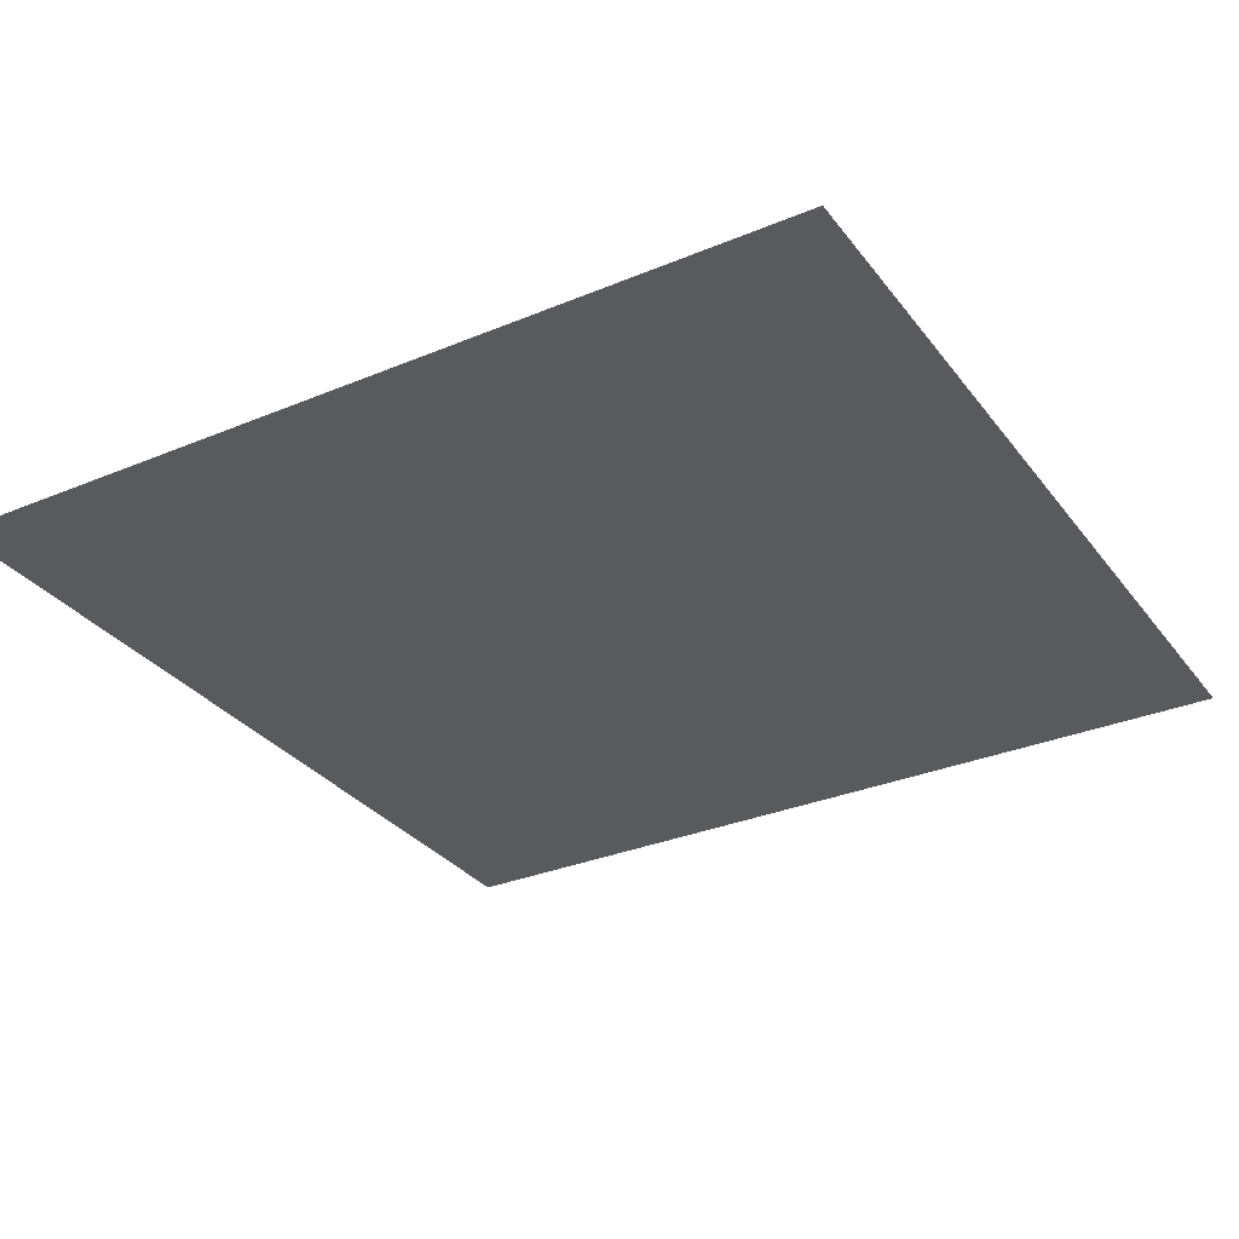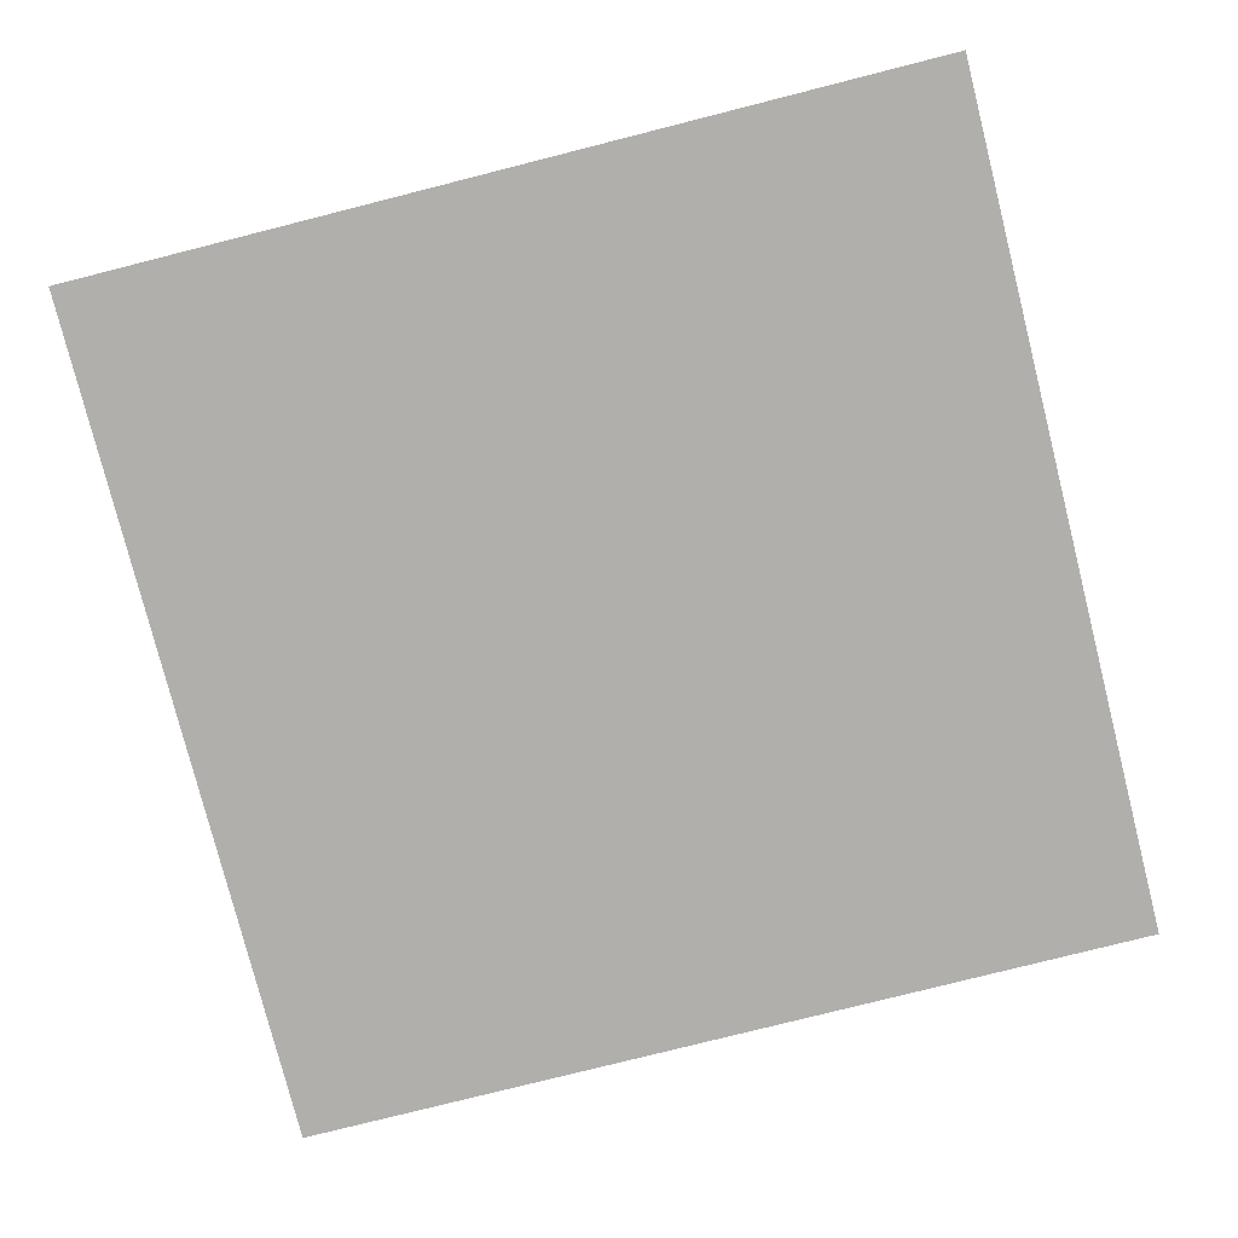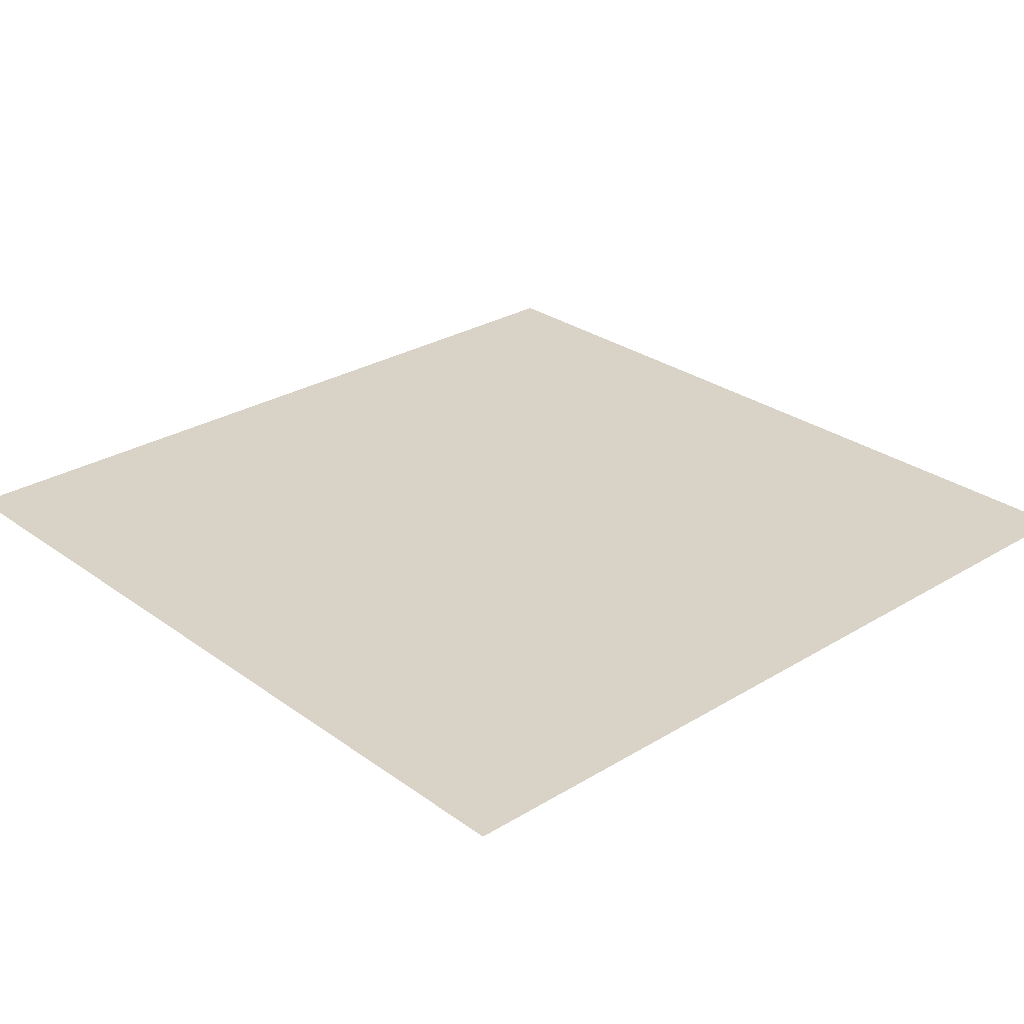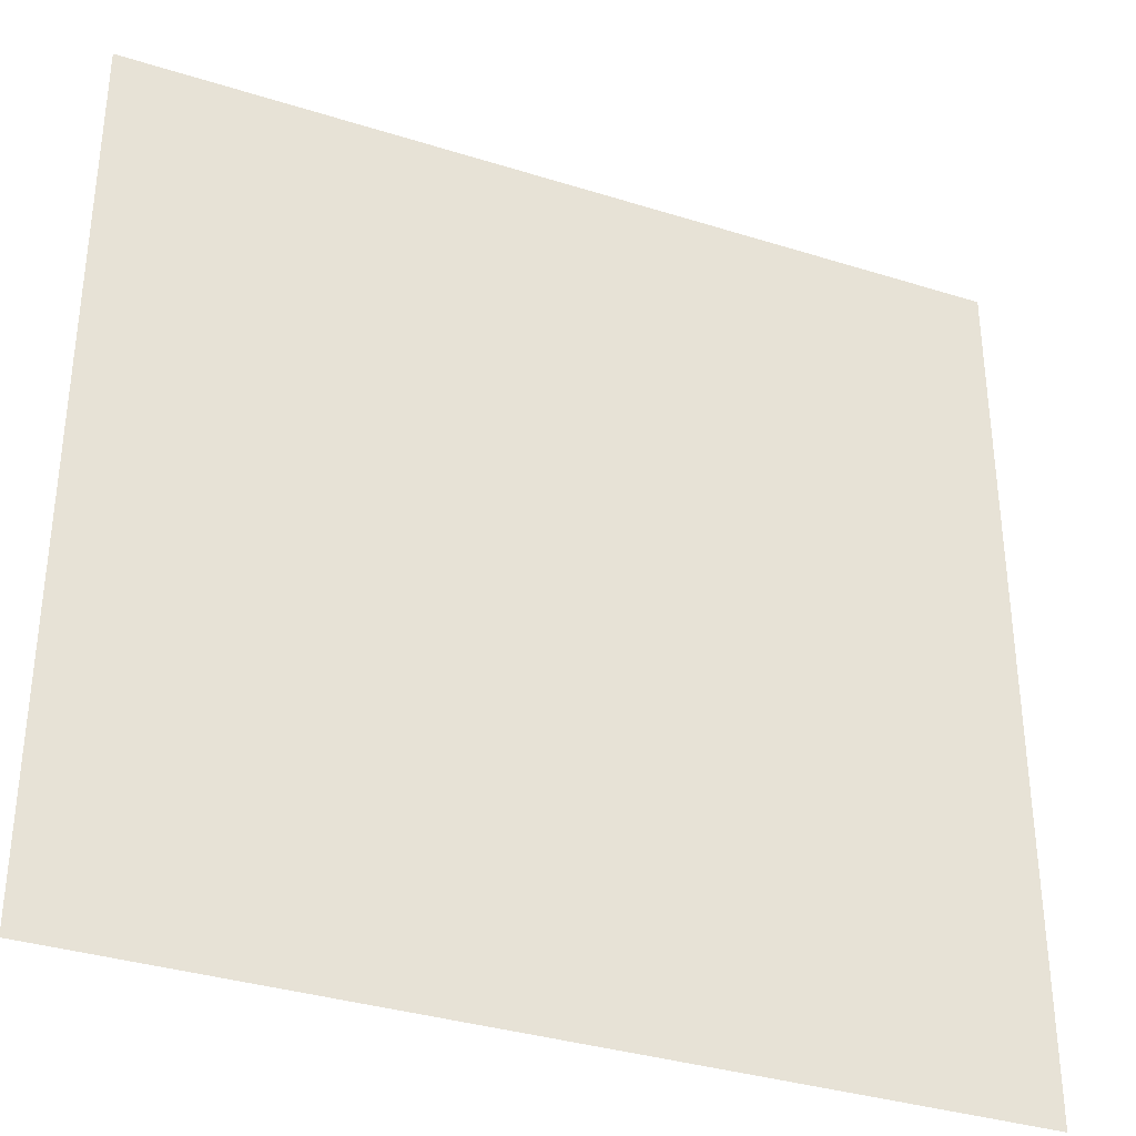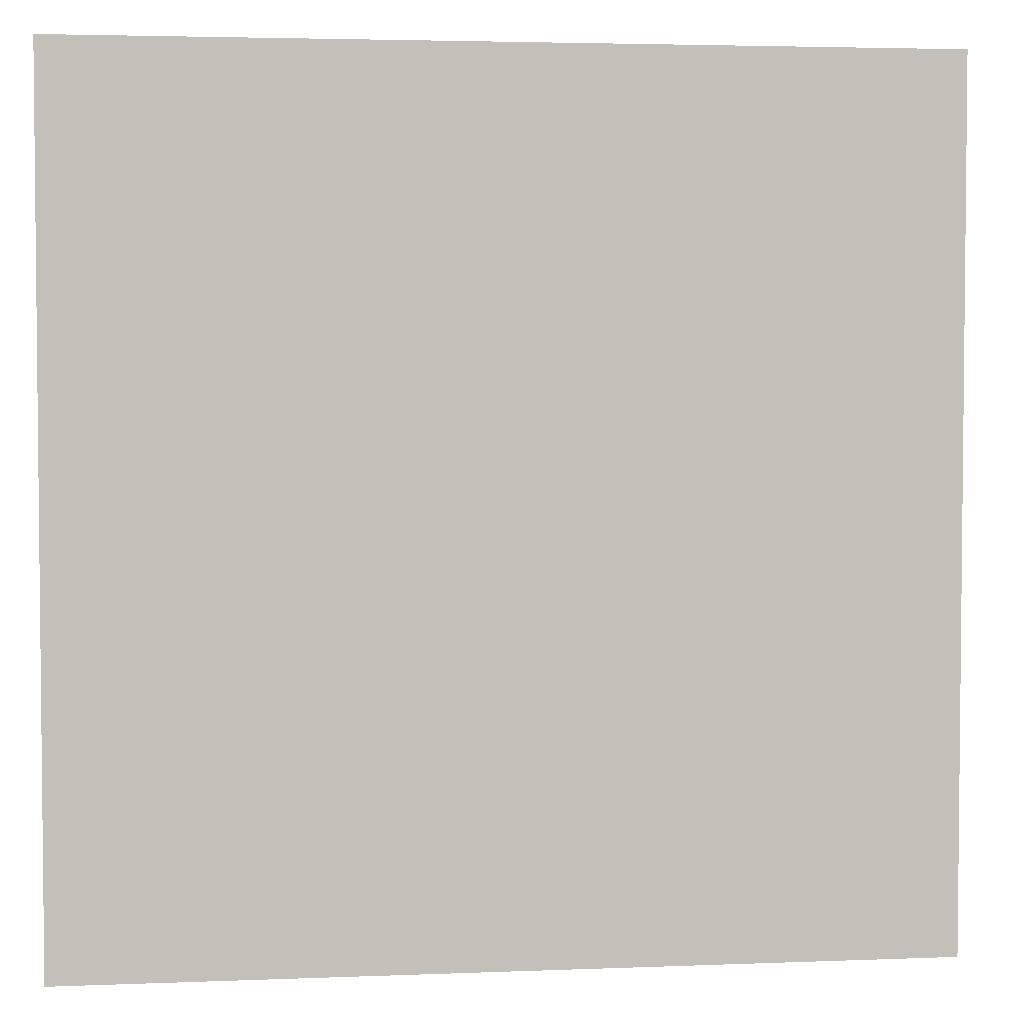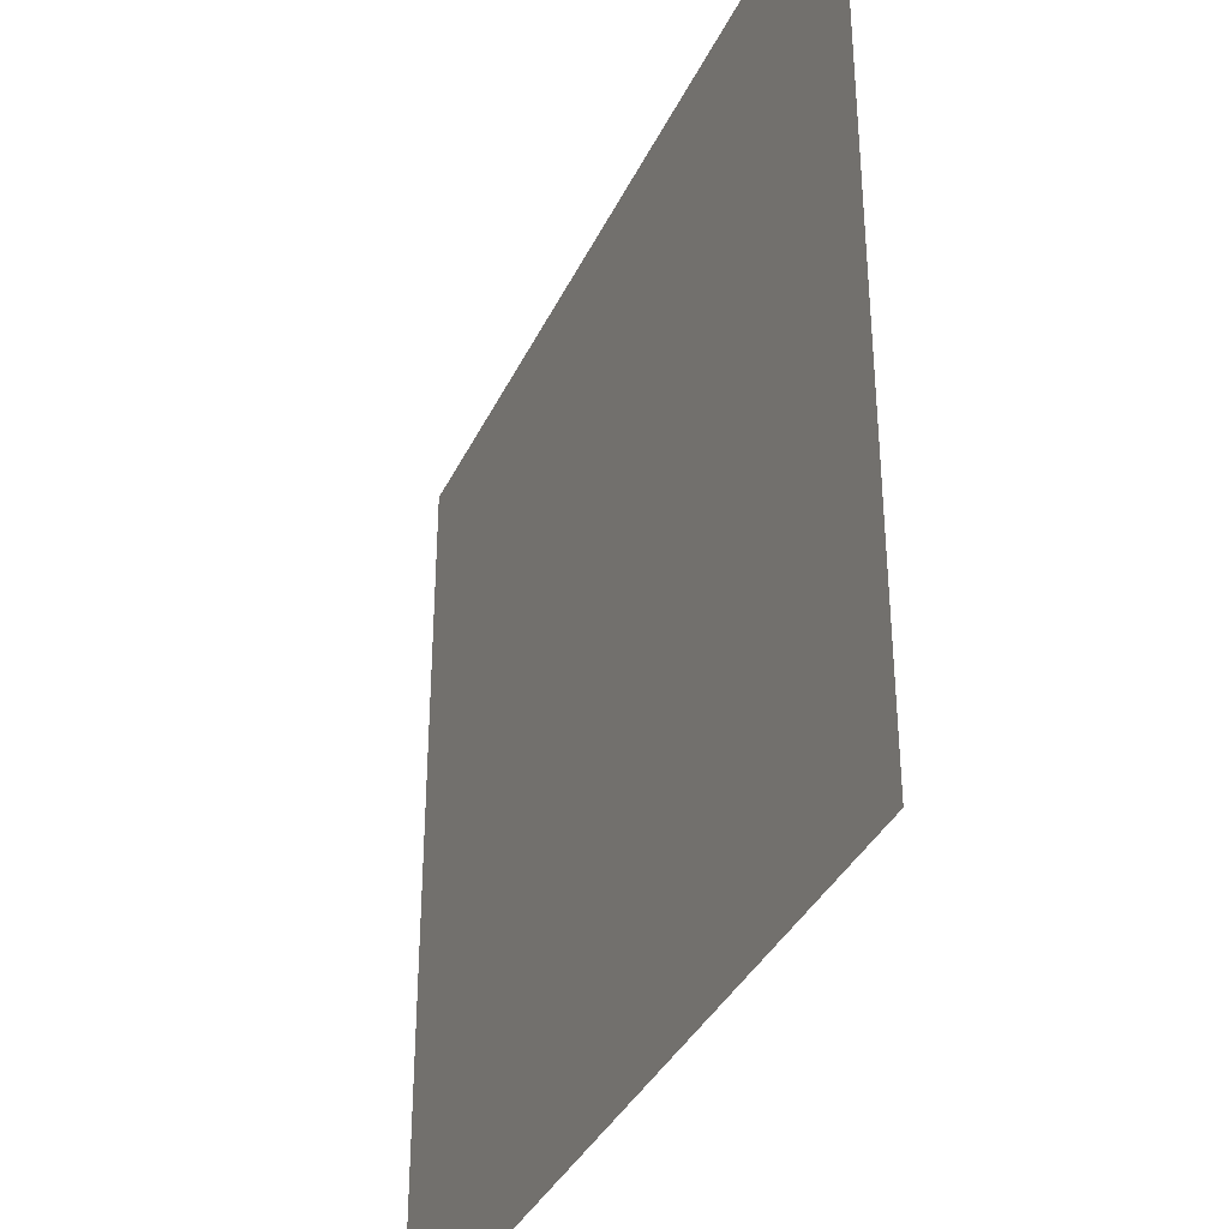
<metadata>
{"format":"obj","ext":"obj","renderer":"f3d","projection":"perspective","resolution":1024,"background":"white","views":[{"elev":-31.3,"azim":-59.3,"up":"+Z"},{"elev":-78.1,"azim":104.2,"up":"+Z"},{"elev":28.0,"azim":47.4,"up":"+Z"},{"elev":-34.9,"azim":-22.8,"up":"+Y"},{"elev":3.6,"azim":172.3,"up":"+Y"},{"elev":-36.3,"azim":-113.0,"up":"+Y"}]}
</metadata>
<code>
v 0 0 10
v 0 5 10
v -5 5 10
v -5 0 10
f 4 1 2 3

</code>
